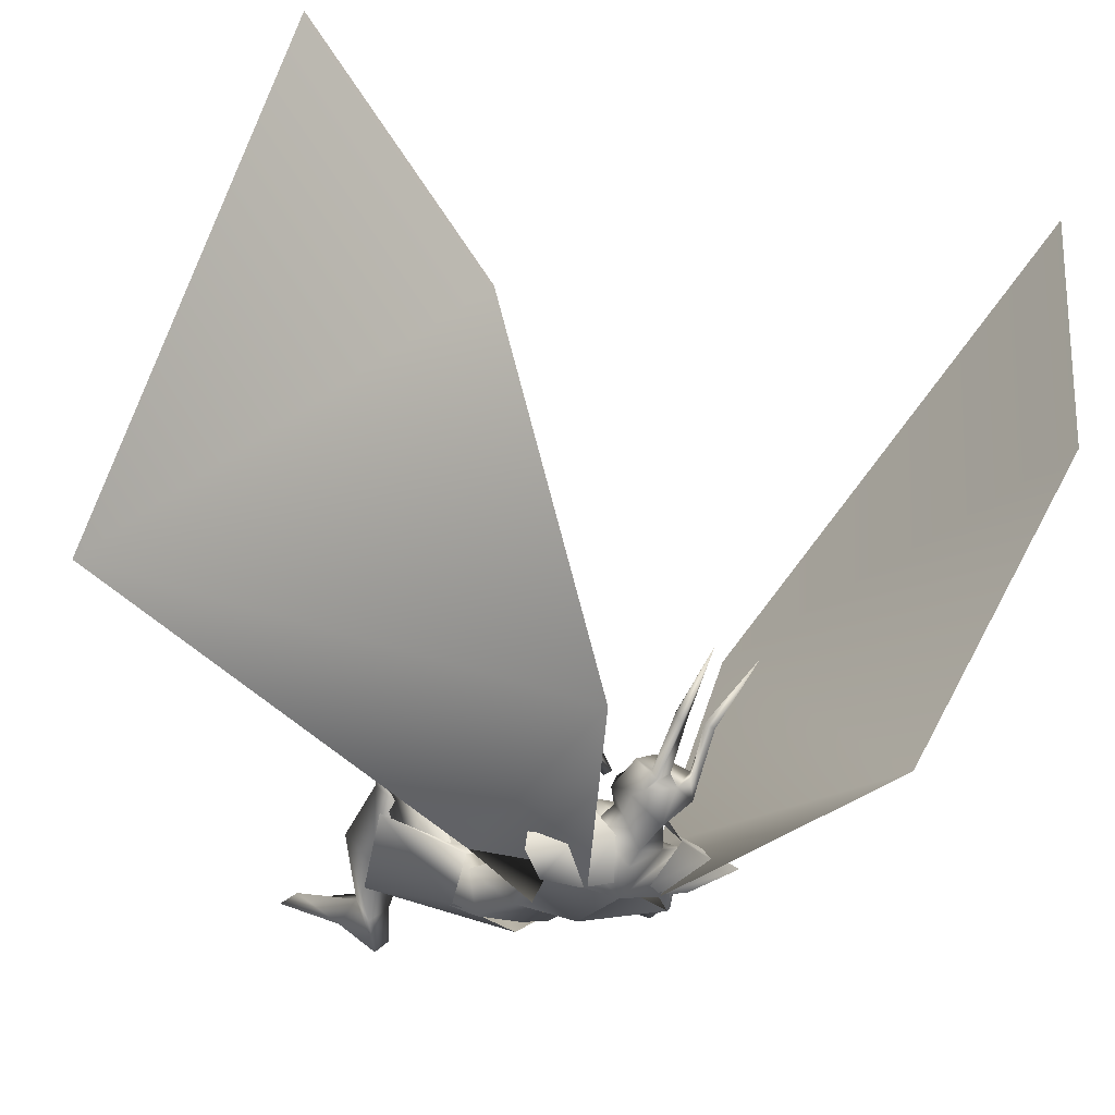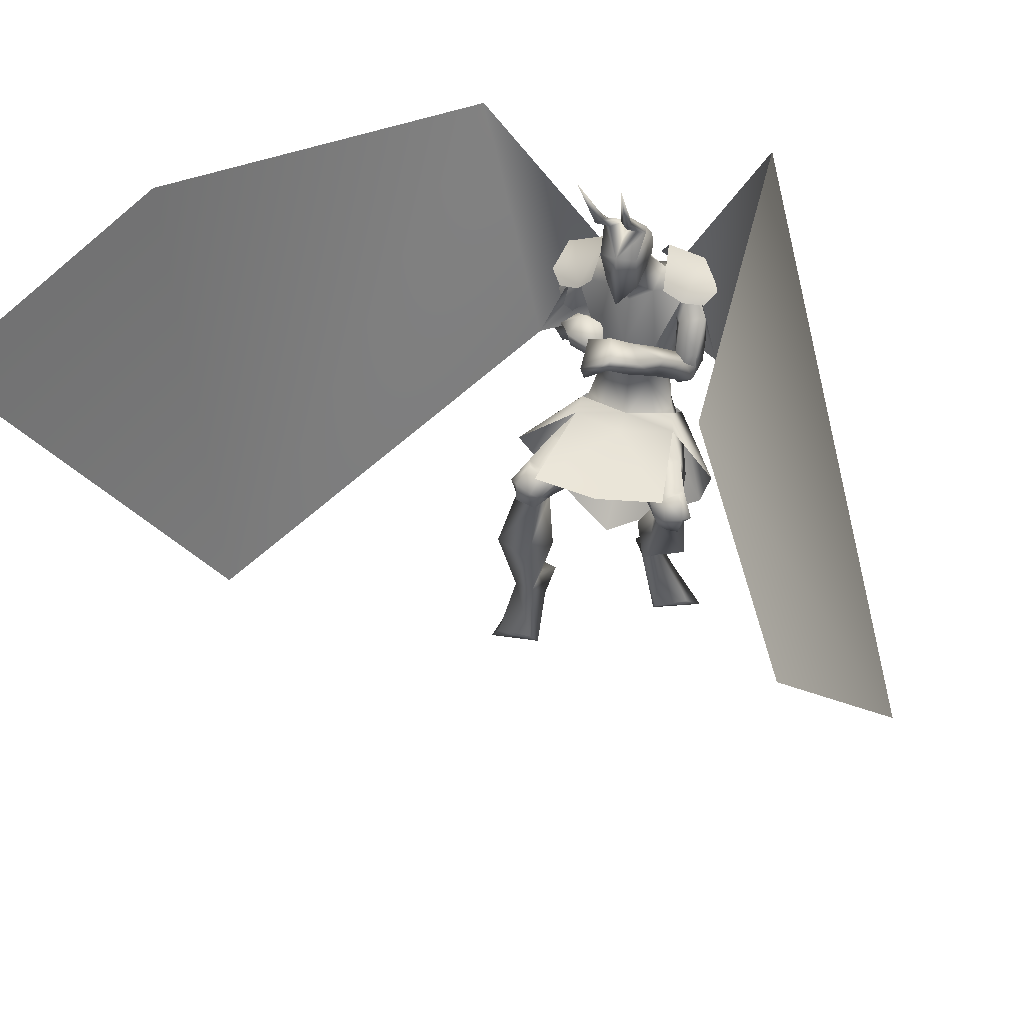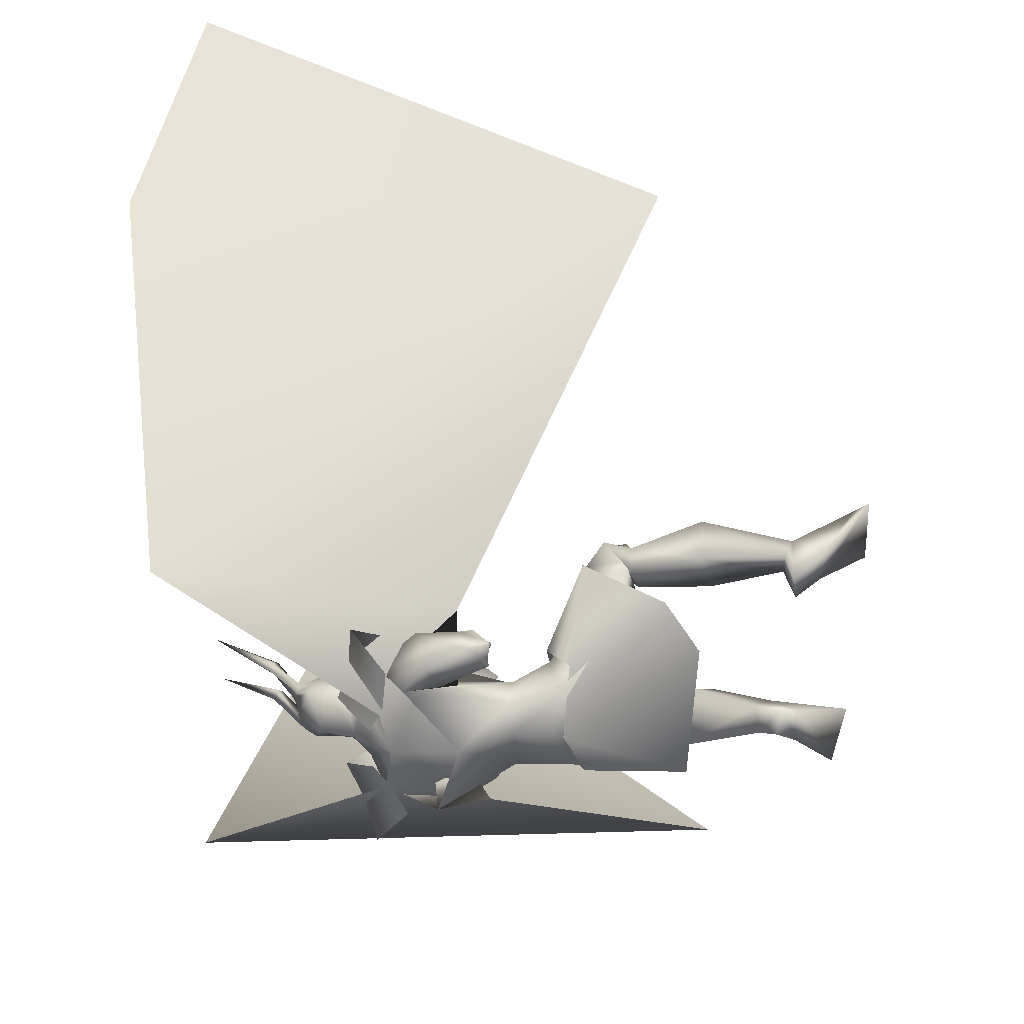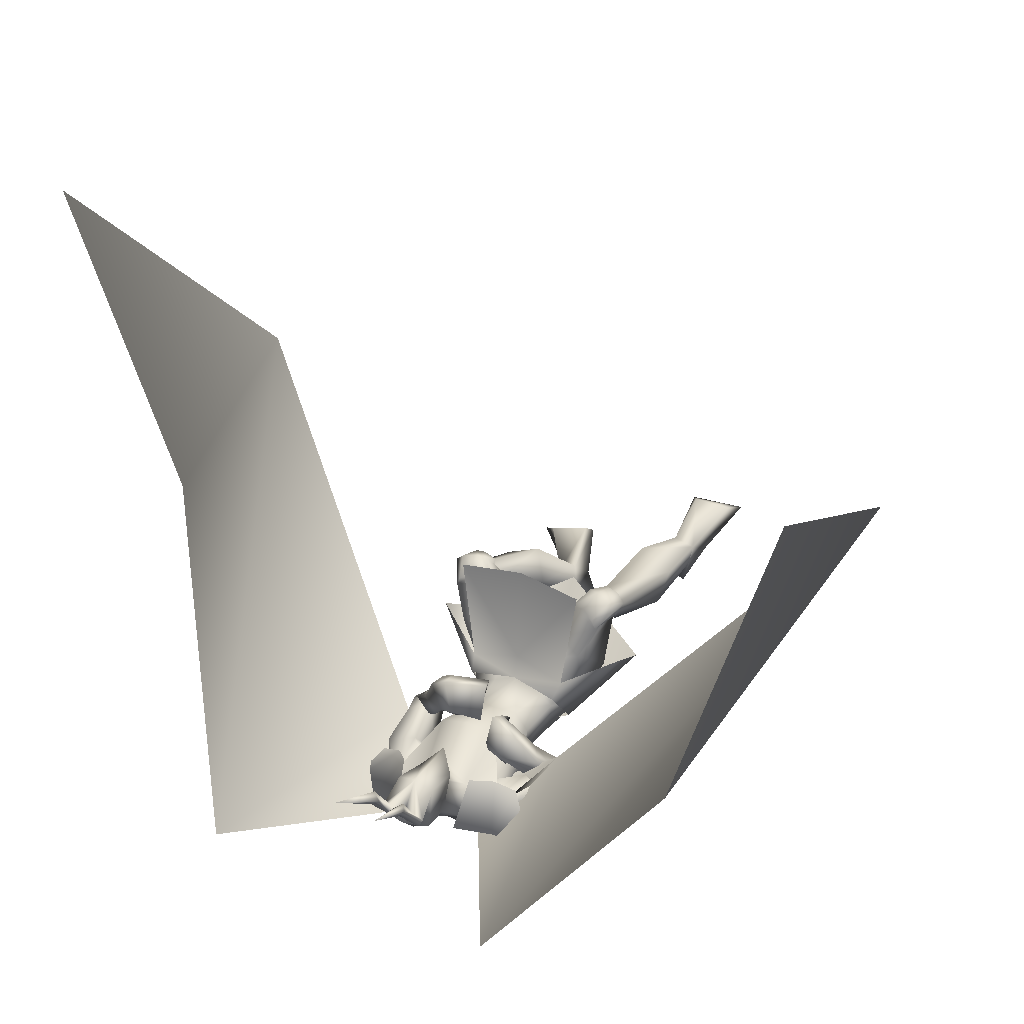
<metadata>
{"format":"obj","ext":"obj","renderer":"f3d","projection":"perspective","resolution":1024,"background":"white","views":[{"elev":-23.1,"azim":145.2,"up":"+Z"},{"elev":35.9,"azim":22.6,"up":"+Y"},{"elev":-56.4,"azim":-84.5,"up":"+Z"},{"elev":40.0,"azim":-150.1,"up":"+Z"}]}
</metadata>
<code>
o Cube_Cube.001
v 0.009014 0.486 0.01394
v 0.1466 0.4969 -0.02167
v -0.1321 0.5043 0.004487
v 0.1448 0.4351 -0.1293
v -0.1575 0.447 -0.09601
v -0.01007 0.4763 -0.1859
v 0.04107 0.3866 0.3369
v 0.2334 0.3971 0.2942
v -0.154 0.4048 0.3347
v 0.3141 0.369 0.0817
v -0.2846 0.3989 0.1424
v 0.242 0.1835 -0.04705
v -0.2555 0.2043 -0.001825
v 0.004879 0.1258 0.1365
v 0.01553 0.453 0.07
v 0.1631 0.4553 0.01103
v -0.1387 0.4657 0.04289
v 0.1143 0.9349 0.01114
v -0.1011 0.9315 0.03238
v 0.08888 1.026 -0.09896
v -0.1005 1.023 -0.08028
v 0.03902 0.9476 -0.1827
v -0.0655 0.9459 -0.1724
v 0.2212 0.8739 -0.05258
v -0.2164 0.867 -0.009418
v 0.2986 0.9717 -0.1553
v -0.3153 0.962 -0.09477
v 0.1962 0.8803 -0.1845
v -0.2169 0.8865 -0.1509
v 0.08373 0.9639 -0.07896
v -0.08846 0.9641 -0.08819
v -0.002365 0.9505 -0.1405
v 0.06623 0.8964 -0.03986
v -0.06712 0.8953 -0.0333
v 0.000696 0.8651 -0.01656
v 0.1671 0.9374 -0.1058
v -0.175 0.9222 -0.05763
v 0.1619 0.908 -0.08182
v -0.1696 0.8872 -0.0409
v -0.01456 0.8972 -0.1989
v -0.01363 0.7302 -0.2163
v 0.1633 0.8015 -0.2148
v -0.188 0.8472 -0.1896
v 0.09835 0.7475 0.01676
v -0.07851 0.745 0.03416
v 0.01228 0.7511 0.05014
v 0.12 0.8101 -0.09591
v -0.1172 0.8128 -0.06183
v 0.06786 0.5881 -0.03178
v -0.05451 0.5869 -0.01979
v 0.008487 0.6076 -0.005304
v 0.1011 0.5933 -0.08489
v -0.09755 0.5914 -0.06543
v -0.005644 0.5974 -0.1505
v 0.08443 0.6013 -0.1581
v -0.09553 0.5995 -0.1405
v 0.2215 0.7359 -0.004783
v -0.2702 0.7072 -0.07547
v 0.1614 0.7082 0.01911
v -0.2196 0.6585 -0.07156
v 0.2243 0.6842 -0.05472
v -0.2735 0.6966 -0.1465
v 0.1448 0.6702 -0.0406
v -0.2003 0.66 -0.1417
v 0.1981 0.7208 0.03516
v -0.2583 0.6995 -0.07049
v 0.1577 0.7304 -0.001881
v -0.2236 0.7166 -0.1105
v 0.1752 0.6671 0.04986
v -0.2283 0.6477 -0.06325
v 0.1275 0.673 -0.002105
v -0.1877 0.6632 -0.1191
v 0.17 0.6994 0.004944
v -0.2363 0.6657 -0.1044
v 0.2244 0.6981 0.009786
v -0.2853 0.6691 -0.09271
v 0.2122 0.6479 -0.003579
v -0.2691 0.6385 -0.1188
v 0.1466 0.6519 -0.02291
v -0.2087 0.6387 -0.1414
v 0.009554 0.4622 -0.006155
v 0.1359 0.4926 -0.05688
v -0.1248 0.497 -0.03082
v -0.007481 0.5052 -0.168
v 0.09635 0.4666 -0.1604
v -0.1115 0.4716 -0.1409
v 0.07905 0.4153 0.05263
v -0.05197 0.4153 0.06582
v 0.01613 0.454 0.06467
v 0.05056 0.3219 -0.01723
v -0.04993 0.3211 -0.01071
v 0.001041 0.3517 -0.009627
v 0.1564 0.3761 -0.1093
v -0.1679 0.3897 -0.07888
v -0.007156 0.3733 -0.08904
v 0.265 0.3807 0.1897
v -0.2117 0.3952 0.2367
v 0.1681 0.3532 0.2286
v -0.1133 0.3554 0.2536
v 0.1801 0.2737 0.2064
v -0.1442 0.2757 0.23
v 0.2438 0.2742 0.1641
v -0.2147 0.2888 0.2032
v 0.1482 0.3996 0.1355
v -0.1039 0.4014 0.1602
v 0.2201 0.4208 0.1019
v -0.1776 0.4341 0.1439
v 0.1035 0.2797 0.1029
v -0.08559 0.278 0.1148
v 0.2069 0.3019 -0.001118
v -0.2057 0.3199 0.03629
v 0.2684 0.2675 0.189
v -0.2427 0.2774 0.2597
v 0.2039 0.2587 0.2244
v -0.1753 0.2576 0.2834
v 0.1755 0.3046 0.1776
v -0.1524 0.2671 0.2164
v 0.2377 0.3098 0.1431
v -0.2185 0.2832 0.1948
v 0.2059 0.3078 0.2675
v -0.1508 0.3115 0.3013
v 0.3025 0.3171 0.2288
v -0.2495 0.3445 0.2861
v 0.1871 0.2949 0.2285
v -0.1448 0.2818 0.2525
v 0.2645 0.2979 0.1857
v -0.2279 0.2989 0.2272
v 0.2828 0.3186 0.249
v -0.2257 0.3449 0.3029
v 0.2342 0.3125 0.2667
v -0.1768 0.3262 0.3088
v 0.2352 0.2627 0.2415
v -0.1968 0.2799 0.3017
v 0.2664 0.2607 0.2347
v -0.2277 0.2881 0.3022
v 0.2213 0.368 0.2362
v -0.1616 0.3727 0.2715
v 0.2567 0.3803 0.2174
v -0.1978 0.3915 0.2617
v 0.1518 -0.09145 -0.06373
v -0.2791 -0.2009 0.1327
v 0.07326 -0.1002 -0.04588
v -0.1993 -0.1845 0.1257
v 0.02 -0.0606 -0.09477
v -0.185 -0.117 0.07445
v 0.07174 -0.04339 -0.1357
v -0.2513 -0.1123 0.05917
v 0.1506 0.09019 0.1623
v -0.1951 0.07208 0.2999
v 0.2492 0.09421 0.1098
v -0.3003 0.09506 0.2693
v 0.09358 0.159 0.1031
v -0.1441 0.08466 0.2064
v 0.2083 0.1706 0.01975
v -0.2719 0.1087 0.1487
v 0.087 -0.03924 0.01993
v -0.2127 -0.1224 0.2046
v 0.1384 -0.03112 -0.01029
v -0.273 -0.1235 0.191
v 0.06132 0.001674 -0.02982
v -0.2056 -0.09521 0.1593
v 0.1155 -0.00419 -0.06922
v -0.2707 -0.1018 0.1418
v 0.2371 -0.1632 0.02098
v -0.3084 -0.2798 0.2476
v 0.1396 -0.2012 0.03579
v -0.2028 -0.2781 0.2428
v 0.1264 -0.2286 0.01239
v -0.1845 -0.3053 0.2228
v 0.2731 -0.1854 -0.007746
v -0.3377 -0.3198 0.2349
v -0.05499 0.7554 0.2314
v -0.03439 0.6493 0.01414
v -0.06464 0.8034 0.1438
v -0.0233 0.7194 -0.05672
v -0.04595 0.7216 0.2245
v -0.06333 0.6301 0.006129
v -0.04786 0.7892 0.1325
v -0.04755 0.721 -0.06119
v 0.06177 0.8143 0.1343
v -0.1225 0.8066 0.02622
v 0.1102 0.7821 0.1861
v -0.1541 0.7652 0.08455
v 0.08908 0.752 0.2028
v -0.1435 0.7302 0.08447
v 0.05412 0.7914 0.1335
v -0.1263 0.7864 0.02161
v 0.1545 0.8129 -0.02918
v -0.1889 0.767 -0.04675
v 0.2284 0.8391 -0.04587
v -0.2542 0.8135 -0.04613
v 0.2113 0.7534 -0.1285
v -0.2387 0.7909 -0.1633
v 0.1225 0.7614 -0.1054
v -0.1543 0.7644 -0.1378
v 0.1688 0.6498 -0.01615
v -0.2292 0.6381 -0.1338
v 0.2041 0.6379 -0.008292
v -0.2606 0.6322 -0.1264
v 0.1543 0.663 0.004796
v -0.2123 0.6497 -0.1104
v 0.1778 0.6477 0.03398
v -0.2306 0.6295 -0.08049
v 0.1739 0.6625 -0.03409
v -0.2309 0.6566 -0.1419
v 0.2145 0.6607 -0.04855
v -0.2687 0.6725 -0.1555
v 0.08347 0.4703 -0.04584
v -0.07193 0.4722 -0.03028
v 0.1658 0.4448 0.004659
v -0.1438 0.4557 0.03701
v 0.1094 0.7671 0.05265
v -0.1737 0.7542 -0.05806
v 0.1528 0.7526 0.08936
v -0.2108 0.7319 -0.01857
v 0.1274 0.7001 0.1043
v -0.1785 0.6816 -0.01123
v 0.08716 0.7254 0.05408
v -0.1471 0.7153 -0.06279
v 0.01497 0.8391 0.1684
v -0.06344 0.7789 0.01291
v 0.0443 0.817 0.2529
v -0.06134 0.7318 0.09354
v 0.03822 0.7862 0.2572
v -0.07756 0.7036 0.08401
v 0.01763 0.8206 0.164
v -0.08055 0.7682 0.008612
v -0.000336 0.787 0.1252
v -0.1169 0.7486 -0.03602
v -0.001929 0.7935 0.1247
v -0.1117 0.754 -0.03863
v 0.01856 0.7898 0.1172
v -0.1323 0.7657 -0.02704
v 0.01664 0.7967 0.1164
v -0.1267 0.7715 -0.03025
v -0.002365 0.9918 -0.111
v 0.05545 1.008 -0.04081
v -0.06018 1.008 -0.04081
v -0.002365 1.078 -0.07537
v 0.06896 1.06 -0.01164
v -0.07369 1.06 -0.01164
v 0.06678 1.104 -0.01113
v -0.0715 1.104 -0.01113
v -0.002365 1.137 -0.000227
v 0.03262 0.9427 0.00556
v -0.03735 0.9427 0.00556
v -0.002365 0.9448 0.01756
v 0.05222 1.056 0.08092
v -0.05695 1.056 0.08092
v -0.002365 1.062 0.1002
v 0.04421 0.948 0.04361
v -0.04894 0.948 0.04361
v -0.002365 0.9049 0.09136
v 0.03845 1.132 0.04646
v -0.04318 1.132 0.04646
v 0.06149 1.128 0.03125
v -0.06622 1.128 0.03125
v 0.02566 1.149 0.02435
v -0.03039 1.149 0.02435
v 0.05353 1.135 0.009263
v -0.05826 1.135 0.009263
v 0.04445 1.219 0.1244
v -0.04918 1.219 0.1244
v 0.02185 1.209 0.1355
v -0.02658 1.209 0.1355
v 0.05573 1.21 0.1421
v -0.06046 1.21 0.1421
v 0.04393 1.196 0.1527
v -0.04866 1.196 0.1527
v 0.06225 1.366 0.2523
v -0.06698 1.366 0.2523
v 0.2601 0.6812 -0.0753
v -0.2669 0.7117 0.01741
v 0.09008 0.9157 -0.1982
v -0.1177 0.9133 -0.1823
v 1.053 0.1251 0.654
v -0.9397 0.1361 0.8173
v 0.4125 1.446 0.0147
v -0.4376 1.442 0.03788
v 0.9922 1.064 1.727
v -1.151 1.363 1.74
v 0.5682 1.235 1.056
v -0.9817 1.515 0.9604
v 0.1627 0.8853 -0.023
v 0.1886 0.9882 -0.1284
v 0.09832 0.9087 -0.1955
v -0.1536 0.8803 0.008198
v -0.2028 0.982 -0.08976
v -0.125 0.9052 -0.1736
f 4 2 10
f 4 10 12
f 11 3 5
f 11 5 13
f 6 4 12
f 6 12 14
f 13 5 6
f 13 6 14
f 1 15 16
f 1 16 2
f 1 3 17
f 1 17 15
f 15 7 8
f 15 8 16
f 9 7 15
f 9 15 17
f 2 16 10
f 11 17 3
f 30 33 38
f 30 38 36
f 39 34 31
f 39 31 37
f 30 36 40
f 30 40 32
f 40 37 31
f 40 31 32
f 33 35 46
f 33 46 44
f 46 35 34
f 46 34 45
f 38 33 44
f 38 44 47
f 45 34 39
f 45 39 48
f 44 46 51
f 44 51 49
f 51 46 45
f 51 45 50
f 47 44 49
f 47 49 52
f 50 45 48
f 50 48 53
f 41 42 55
f 41 55 54
f 56 43 41
f 56 41 54
f 42 47 52
f 42 52 55
f 53 48 43
f 53 43 56
f 59 73 75
f 59 75 57
f 76 74 60
f 76 60 58
f 73 67 65
f 73 65 75
f 66 68 74
f 66 74 76
f 63 79 73
f 63 73 59
f 74 80 64
f 74 64 60
f 79 71 67
f 79 67 73
f 68 72 80
f 68 80 74
f 54 55 85
f 54 85 84
f 86 56 54
f 86 54 84
f 55 52 82
f 55 82 85
f 83 53 56
f 83 56 86
f 87 89 92
f 87 92 90
f 92 89 88
f 92 88 91
f 85 93 95
f 85 95 84
f 95 94 86
f 95 86 84
f 93 90 92
f 93 92 95
f 92 91 94
f 92 94 95
f 104 98 96
f 104 96 106
f 97 99 105
f 97 105 107
f 90 108 104
f 90 104 87
f 105 109 91
f 105 91 88
f 108 100 98
f 108 98 104
f 99 101 109
f 99 109 105
f 93 110 108
f 93 108 90
f 109 111 94
f 109 94 91
f 110 102 100
f 110 100 108
f 101 103 111
f 101 111 109
f 106 96 102
f 106 102 110
f 103 97 107
f 103 107 111
f 100 124 120
f 100 120 98
f 121 125 101
f 121 101 99
f 124 116 114
f 124 114 120
f 115 117 125
f 115 125 121
f 102 126 124
f 102 124 100
f 125 127 103
f 125 103 101
f 126 118 116
f 126 116 124
f 117 119 127
f 117 127 125
f 96 122 126
f 96 126 102
f 127 123 97
f 127 97 103
f 122 112 118
f 122 118 126
f 119 113 123
f 119 123 127
f 122 96 138
f 122 138 128
f 139 97 123
f 139 123 129
f 112 122 128
f 112 128 134
f 129 123 113
f 129 113 135
f 98 120 130
f 98 130 136
f 131 121 99
f 131 99 137
f 120 114 132
f 120 132 130
f 133 115 121
f 133 121 131
f 114 112 134
f 114 134 132
f 135 113 115
f 135 115 133
f 96 98 136
f 96 136 138
f 137 99 97
f 137 97 139
f 136 130 128
f 136 128 138
f 129 131 137
f 129 137 139
f 130 132 134
f 130 134 128
f 135 133 131
f 135 131 129
f 114 148 150
f 114 150 112
f 151 149 115
f 151 115 113
f 116 152 148
f 116 148 114
f 149 153 117
f 149 117 115
f 118 154 152
f 118 152 116
f 153 155 119
f 153 119 117
f 112 150 154
f 112 154 118
f 155 151 113
f 155 113 119
f 140 142 144
f 140 144 146
f 145 143 141
f 145 141 147
f 148 156 158
f 148 158 150
f 159 157 149
f 159 149 151
f 152 160 156
f 152 156 148
f 157 161 153
f 157 153 149
f 160 144 142
f 160 142 156
f 143 145 161
f 143 161 157
f 154 162 160
f 154 160 152
f 161 163 155
f 161 155 153
f 162 146 144
f 162 144 160
f 145 147 163
f 145 163 161
f 150 158 162
f 150 162 154
f 163 159 151
f 163 151 155
f 158 140 146
f 158 146 162
f 147 141 159
f 147 159 163
f 158 156 166
f 158 166 164
f 167 157 159
f 167 159 165
f 140 158 164
f 140 164 170
f 165 159 141
f 165 141 171
f 156 142 168
f 156 168 166
f 169 143 157
f 169 157 167
f 142 140 170
f 142 170 168
f 171 141 143
f 171 143 169
f 166 168 170
f 166 170 164
f 171 169 167
f 171 167 165
f 172 174 178
f 172 178 176
f 179 175 173
f 179 173 177
f 38 188 190
f 38 190 36
f 191 189 39
f 191 39 37
f 188 59 57
f 188 57 190
f 58 60 189
f 58 189 191
f 36 190 192
f 36 192 42
f 193 191 37
f 193 37 43
f 190 57 61
f 190 61 192
f 62 58 191
f 62 191 193
f 47 194 188
f 47 188 38
f 189 195 48
f 189 48 39
f 194 63 59
f 194 59 188
f 60 64 195
f 60 195 189
f 42 192 194
f 42 194 47
f 195 193 43
f 195 43 48
f 192 61 63
f 192 63 194
f 64 62 193
f 64 193 195
f 57 75 77
f 57 77 61
f 78 76 58
f 78 58 62
f 65 69 77
f 65 77 75
f 78 70 66
f 78 66 76
f 79 63 204
f 79 204 196
f 205 64 80
f 205 80 197
f 71 79 196
f 71 196 200
f 197 80 72
f 197 72 201
f 77 69 202
f 77 202 198
f 203 70 78
f 203 78 199
f 61 77 198
f 61 198 206
f 199 78 62
f 199 62 207
f 69 71 200
f 69 200 202
f 201 72 70
f 201 70 203
f 63 61 206
f 63 206 204
f 207 62 64
f 207 64 205
f 206 198 196
f 206 196 204
f 197 199 207
f 197 207 205
f 198 202 200
f 198 200 196
f 201 203 199
f 201 199 197
f 49 51 81
f 49 81 208
f 81 51 50
f 81 50 209
f 49 208 82
f 49 82 52
f 83 209 50
f 83 50 53
f 81 89 87
f 81 87 208
f 88 89 81
f 88 81 209
f 87 104 106
f 87 106 210
f 107 105 88
f 107 88 211
f 82 208 87
f 82 87 210
f 88 209 83
f 88 83 211
f 82 210 93
f 82 93 85
f 94 211 83
f 94 83 86
f 93 210 106
f 93 106 110
f 107 211 94
f 107 94 111
f 67 212 214
f 67 214 65
f 215 213 68
f 215 68 66
f 65 214 216
f 65 216 69
f 217 215 66
f 217 66 70
f 71 218 212
f 71 212 67
f 213 219 72
f 213 72 68
f 69 216 218
f 69 218 71
f 219 217 70
f 219 70 72
f 180 220 222
f 180 222 182
f 223 221 181
f 223 181 183
f 220 174 172
f 220 172 222
f 173 175 221
f 173 221 223
f 182 222 224
f 182 224 184
f 225 223 183
f 225 183 185
f 222 172 176
f 222 176 224
f 177 173 223
f 177 223 225
f 226 178 174
f 226 174 220
f 175 179 227
f 175 227 221
f 184 224 226
f 184 226 186
f 227 225 185
f 227 185 187
f 224 176 178
f 224 178 226
f 179 177 225
f 179 225 227
f 226 220 230
f 226 230 228
f 231 221 227
f 231 227 229
f 186 226 228
f 186 228 232
f 229 227 187
f 229 187 233
f 220 180 234
f 220 234 230
f 235 181 221
f 235 221 231
f 180 186 232
f 180 232 234
f 233 187 181
f 233 181 235
f 232 228 230
f 232 230 234
f 231 229 233
f 231 233 235
f 180 182 214
f 180 214 212
f 215 183 181
f 215 181 213
f 182 184 216
f 182 216 214
f 217 185 183
f 217 183 215
f 184 186 218
f 184 218 216
f 219 187 185
f 219 185 217
f 180 212 218
f 180 218 186
f 219 213 181
f 219 181 187
f 251 245 237
f 251 237 240
f 238 246 252
f 238 252 241
f 236 239 240
f 236 240 237
f 241 239 236
f 241 236 238
f 251 240 242
f 251 242 248
f 243 241 252
f 243 252 249
f 242 240 239
f 242 239 244
f 239 241 243
f 239 243 244
f 253 247 245
f 253 245 251
f 246 247 253
f 246 253 252
f 251 248 250
f 251 250 253
f 250 249 252
f 250 252 253
f 30 32 236
f 30 236 237
f 236 32 31
f 236 31 238
f 30 237 245
f 30 245 33
f 246 238 31
f 246 31 34
f 33 245 247
f 33 247 35
f 247 246 34
f 247 34 35
f 250 248 256
f 250 256 254
f 257 249 250
f 257 250 255
f 244 250 254
f 244 254 258
f 255 250 244
f 255 244 259
f 242 244 258
f 242 258 260
f 259 244 243
f 259 243 261
f 248 242 260
f 248 260 256
f 261 243 249
f 261 249 257
f 256 260 262
f 256 262 266
f 263 261 257
f 263 257 267
f 260 258 264
f 260 264 262
f 265 259 261
f 265 261 263
f 258 254 268
f 258 268 264
f 269 255 259
f 269 259 265
f 254 256 266
f 254 266 268
f 267 257 255
f 267 255 269
f 266 270 268
f 269 271 267
f 264 268 270
f 271 269 265
f 262 264 270
f 271 265 263
f 262 270 266
f 267 271 263
f 36 42 272
f 36 272 274
f 273 43 37
f 273 37 275
f 36 274 40
f 40 275 37
f 41 272 42
f 43 273 41
f 40 274 272
f 40 272 41
f 273 275 40
f 273 40 41
f 272 274 278
f 272 278 276
f 279 275 273
f 279 273 277
f 276 278 282
f 276 282 280
f 283 279 277
f 283 277 281
f 18 284 285
f 18 285 20
f 284 24 26
f 284 26 285
f 20 285 286
f 20 286 22
f 285 26 28
f 285 28 286
f 25 287 288
f 25 288 27
f 287 19 21
f 287 21 288
f 27 288 289
f 27 289 29
f 288 21 23
f 288 23 289

</code>
